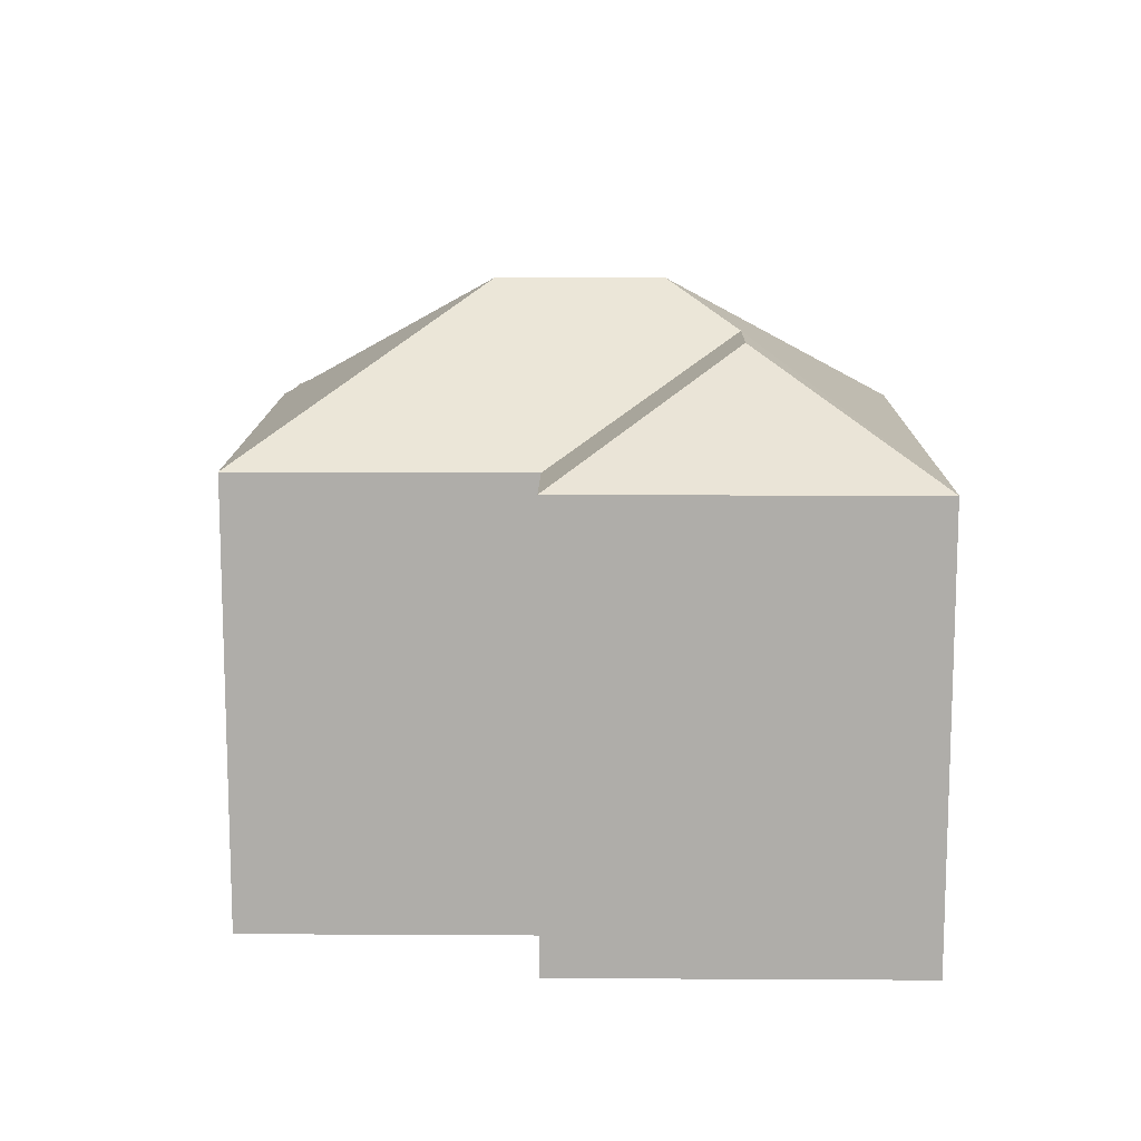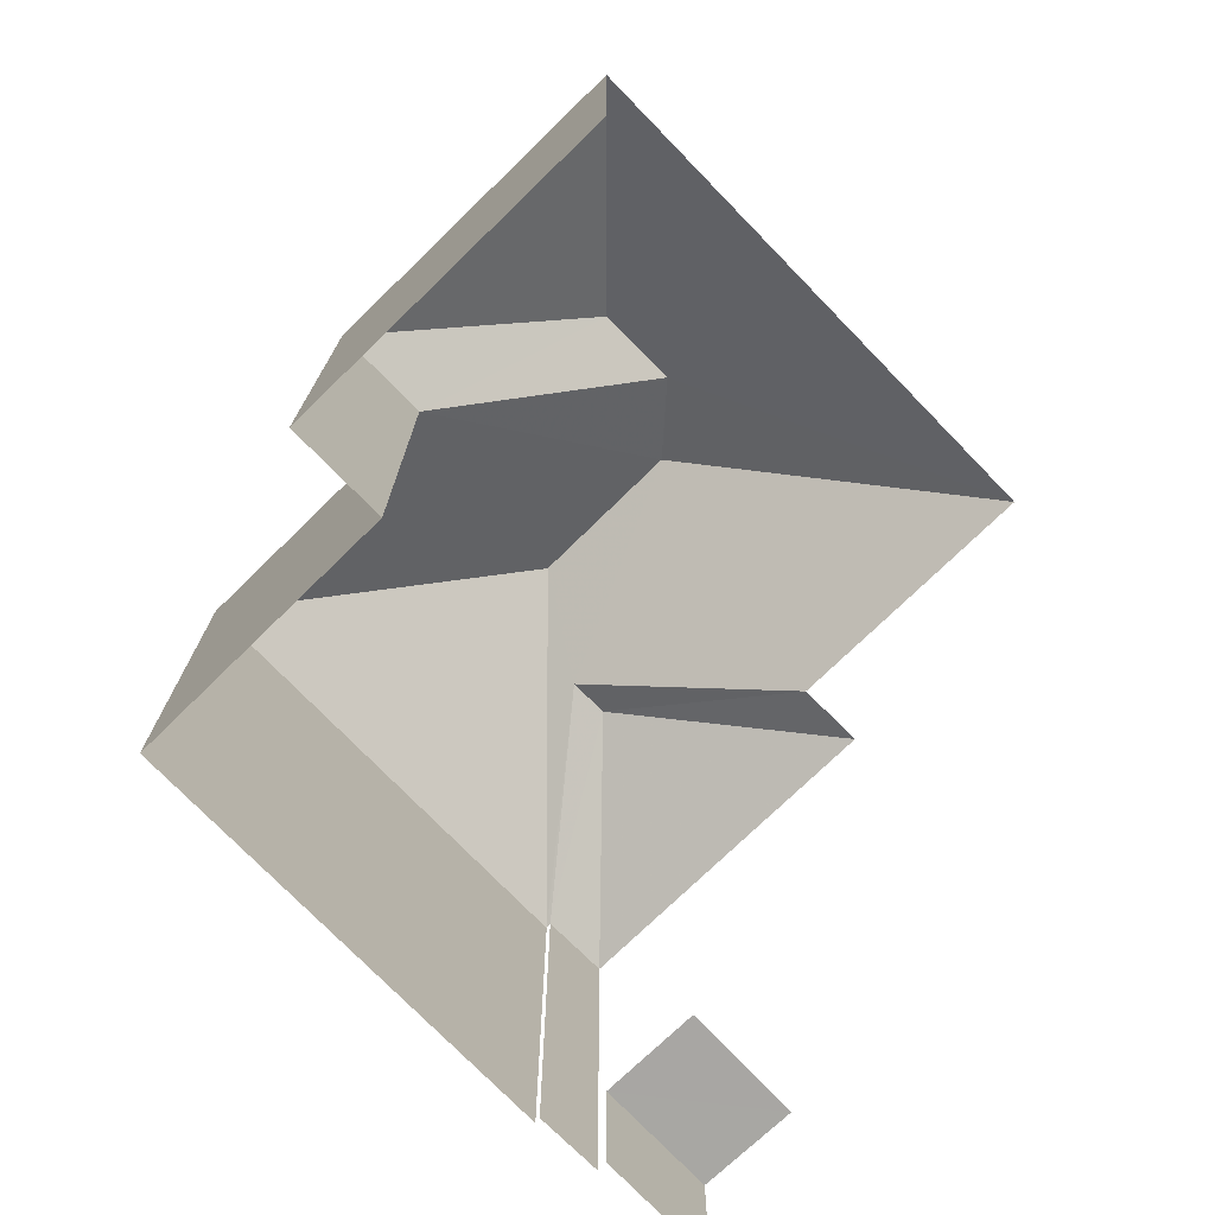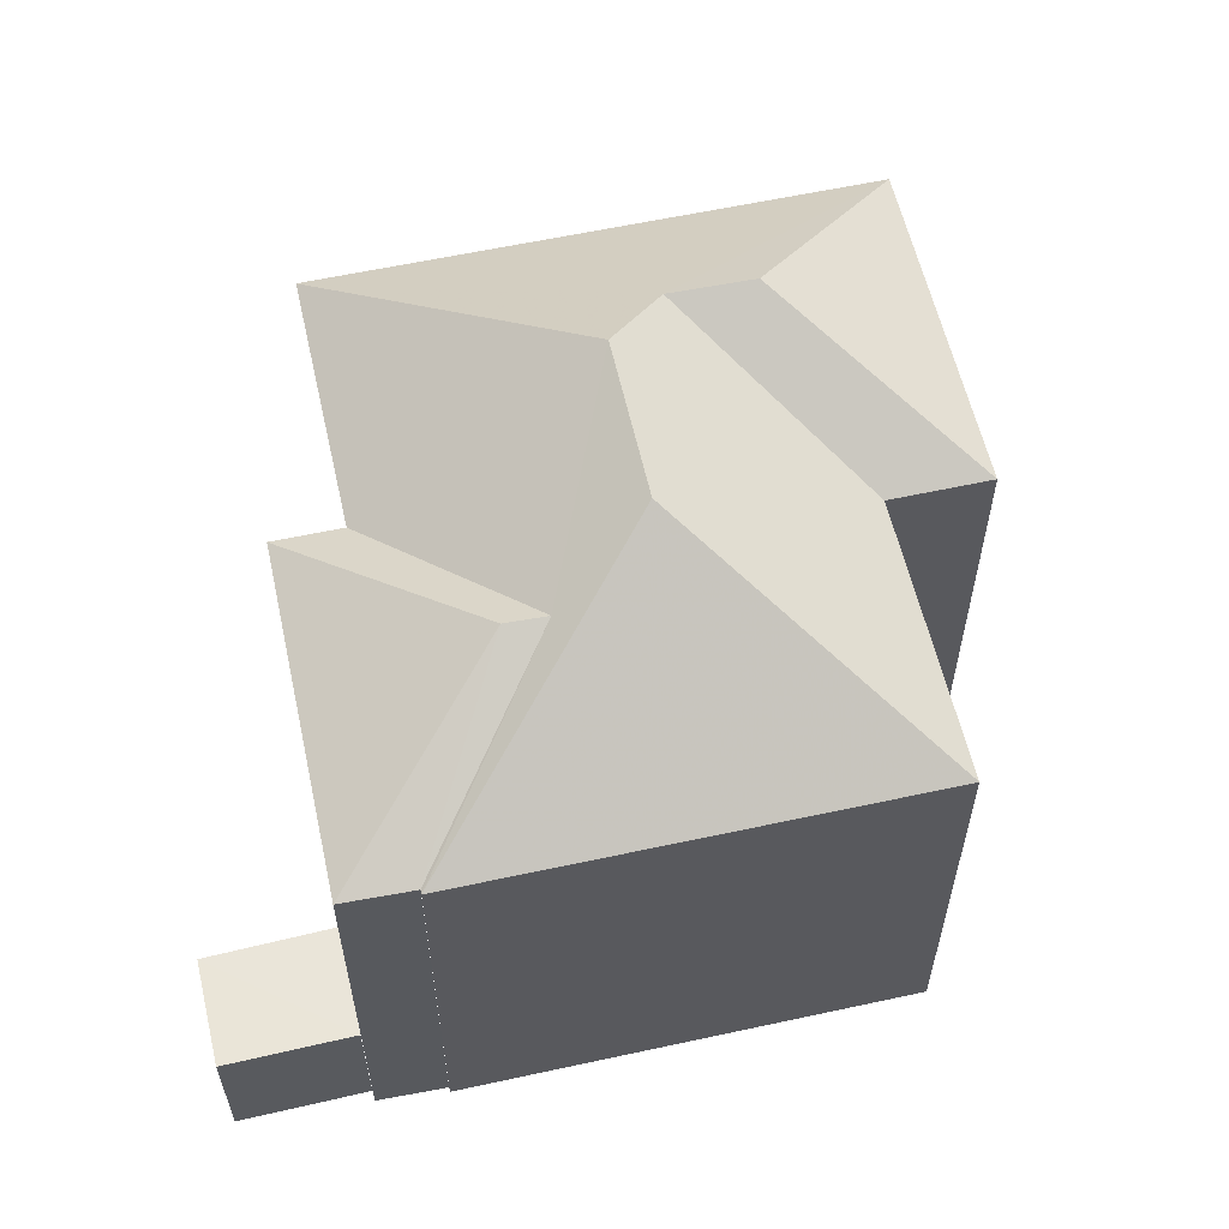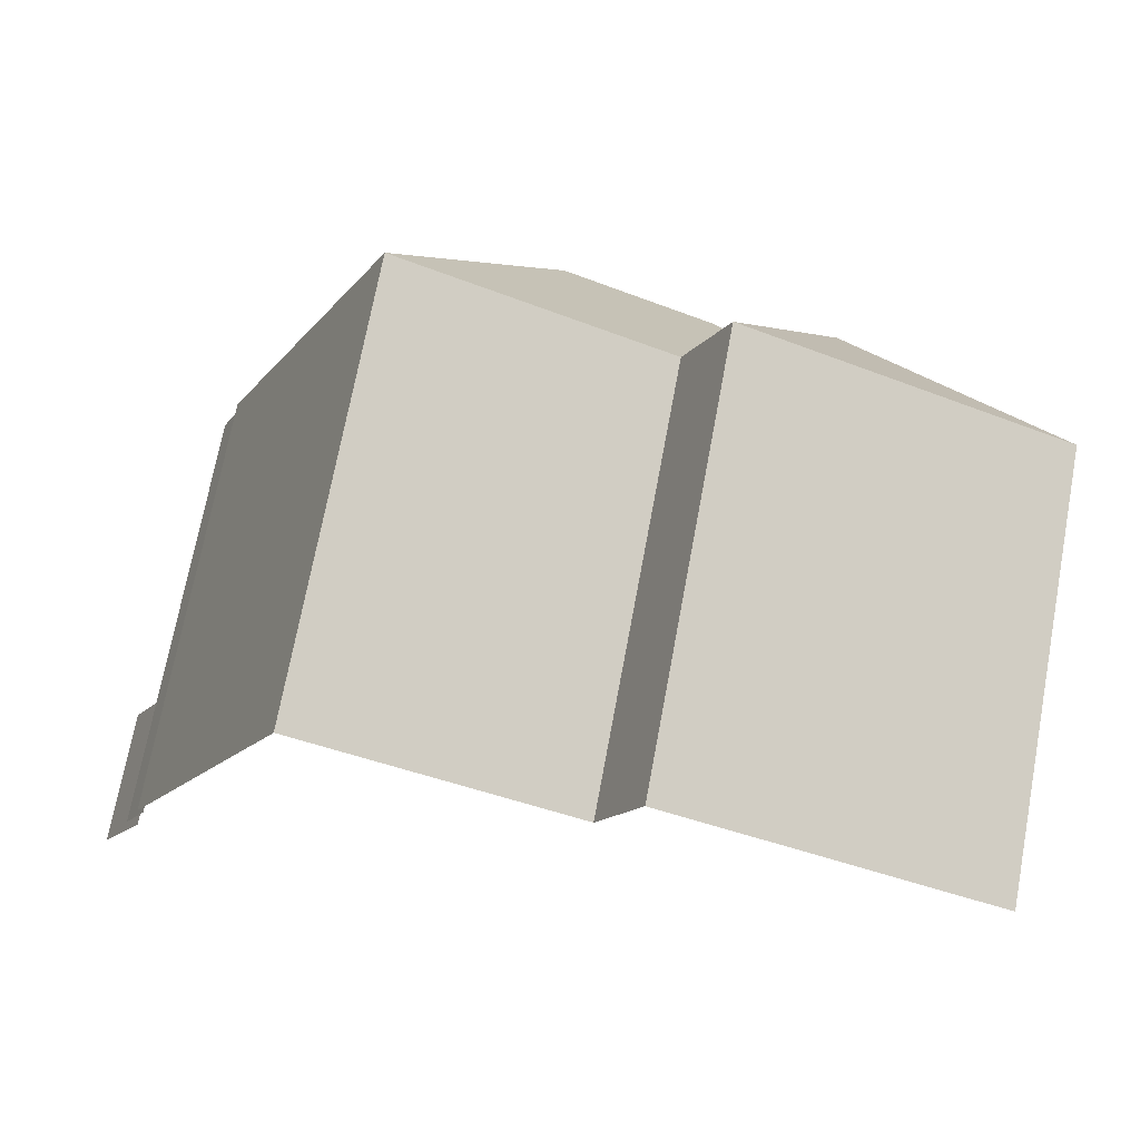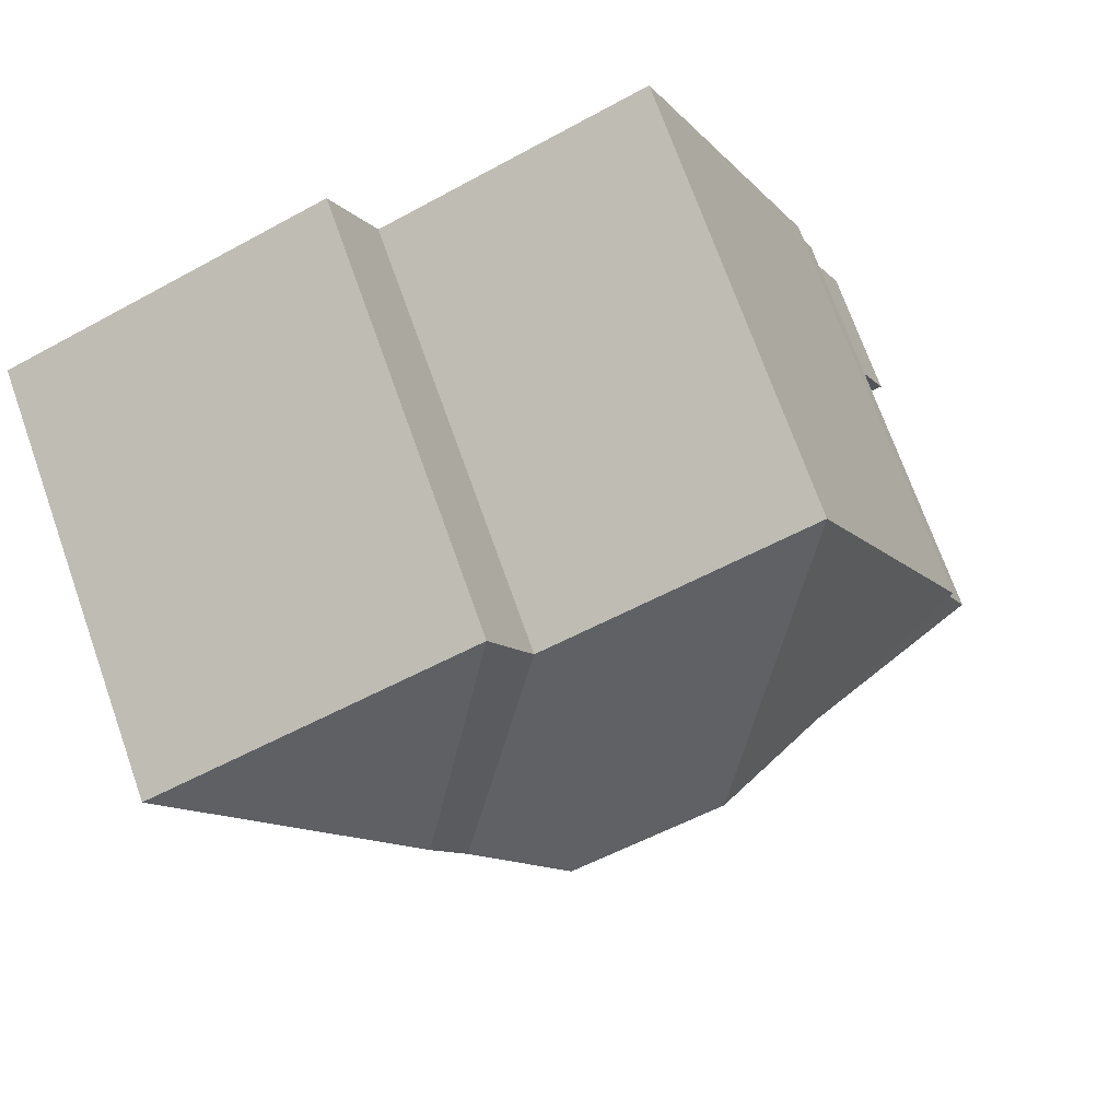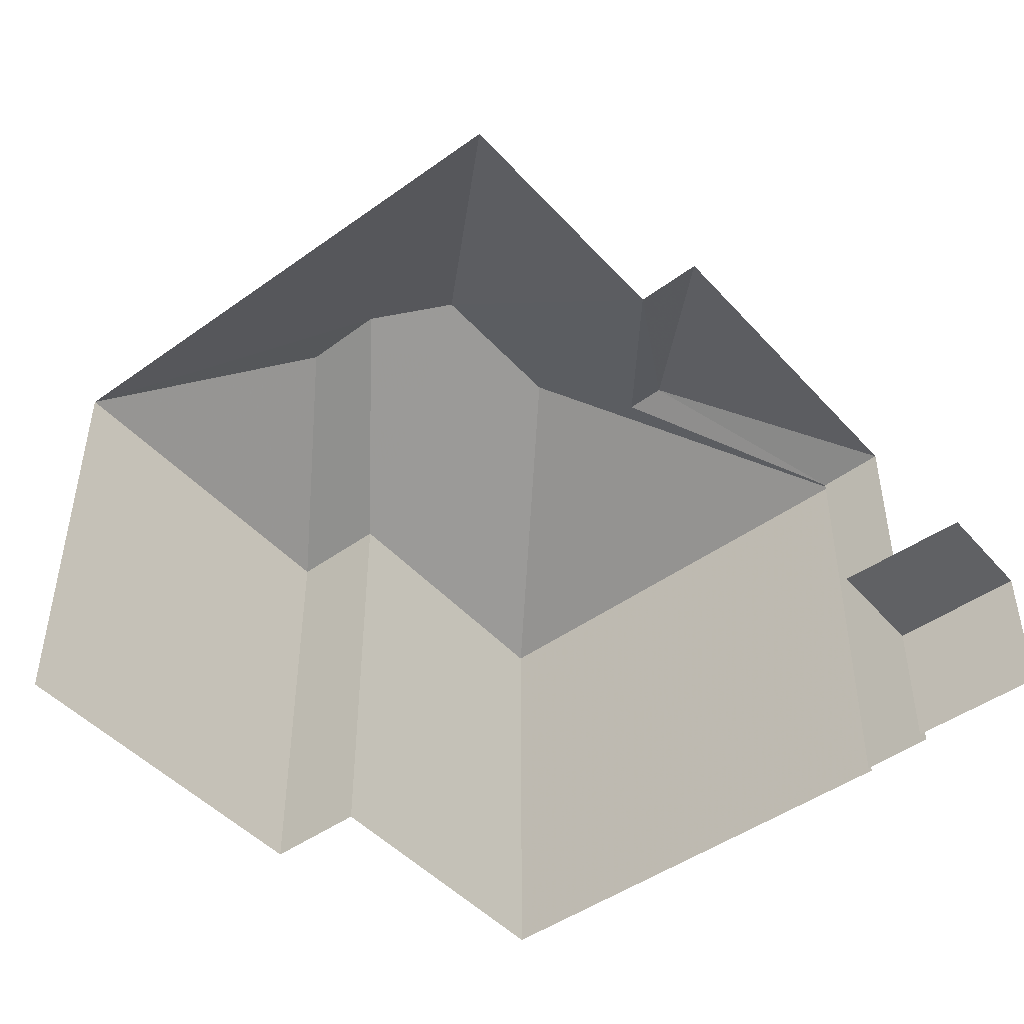
<metadata>
{"format":"obj","ext":"obj","renderer":"f3d","projection":"perspective","resolution":1024,"background":"white","views":[{"elev":12.6,"azim":-155.9,"up":"+Z"},{"elev":-74.4,"azim":-112.5,"up":"+Z"},{"elev":58.6,"azim":100.7,"up":"+Z"},{"elev":71.6,"azim":-169.4,"up":"+Y"},{"elev":72.6,"azim":-19.6,"up":"+Y"},{"elev":-46.6,"azim":-27.3,"up":"+Z"}]}
</metadata>
<code>
v -2.251e+05 -1.283e+05 12.78
v -2.251e+05 -1.283e+05 12.78
v -2.251e+05 -1.283e+05 12.78
v -2.251e+05 -1.283e+05 12.78
v -2.251e+05 -1.283e+05 12.78
v -2.251e+05 -1.283e+05 12.78
v -2.251e+05 -1.283e+05 12.78
v -2.251e+05 -1.283e+05 12.78
v -2.251e+05 -1.283e+05 12.78
v -2.251e+05 -1.283e+05 12.78
v -2.251e+05 -1.283e+05 12.78
v -2.251e+05 -1.283e+05 12.78
v -2.251e+05 -1.283e+05 12.78
v -2.251e+05 -1.283e+05 12.78
v -2.251e+05 -1.283e+05 20.98
v -2.251e+05 -1.283e+05 19.57
v -2.251e+05 -1.283e+05 20.98
v -2.251e+05 -1.283e+05 19.57
v -2.251e+05 -1.283e+05 19.57
v -2.251e+05 -1.283e+05 19.57
v -2.251e+05 -1.283e+05 19.57
v -2.251e+05 -1.283e+05 21.24
v -2.251e+05 -1.283e+05 19.57
v -2.251e+05 -1.283e+05 19.57
v -2.251e+05 -1.283e+05 21.91
v -2.251e+05 -1.283e+05 19.57
v -2.251e+05 -1.283e+05 21.91
v -2.251e+05 -1.283e+05 19.57
v -2.251e+05 -1.283e+05 21.24
v -2.251e+05 -1.283e+05 19.57
v -2.251e+05 -1.283e+05 14.94
v -2.251e+05 -1.283e+05 14.94
v -2.251e+05 -1.283e+05 14.94
v -2.251e+05 -1.283e+05 14.94
f 1 2 3
f 4 5 6
f 5 7 3
f 8 9 10
f 10 6 5
f 10 9 11
f 12 8 10
f 13 14 12
f 2 13 3
f 3 13 5
f 12 10 5
f 13 12 5
f 12 19 26
f 8 12 26
f 8 26 21
f 9 8 21
f 19 12 14
f 20 19 14
f 24 5 4
f 24 16 5
f 32 2 1
f 33 32 1
f 34 14 13
f 14 34 20
f 3 7 31
f 18 20 34
f 7 18 31
f 18 34 31
f 34 2 32
f 34 13 2
f 15 16 17
f 15 18 16
f 19 20 15
f 17 19 15
f 21 22 23
f 16 24 17
f 19 17 25
f 26 19 25
f 17 24 27
f 25 17 27
f 18 15 20
f 28 23 22
f 29 28 22
f 29 26 25
f 22 21 29
f 21 26 29
f 30 27 24
f 30 28 27
f 28 29 25
f 28 25 27
f 31 32 33
f 31 34 32
f 28 10 11
f 23 28 11
f 30 4 6
f 30 24 4
f 21 11 9
f 21 23 11
f 31 33 1
f 3 31 1
f 7 16 18
f 7 5 16
f 6 28 30
f 6 10 28

</code>
